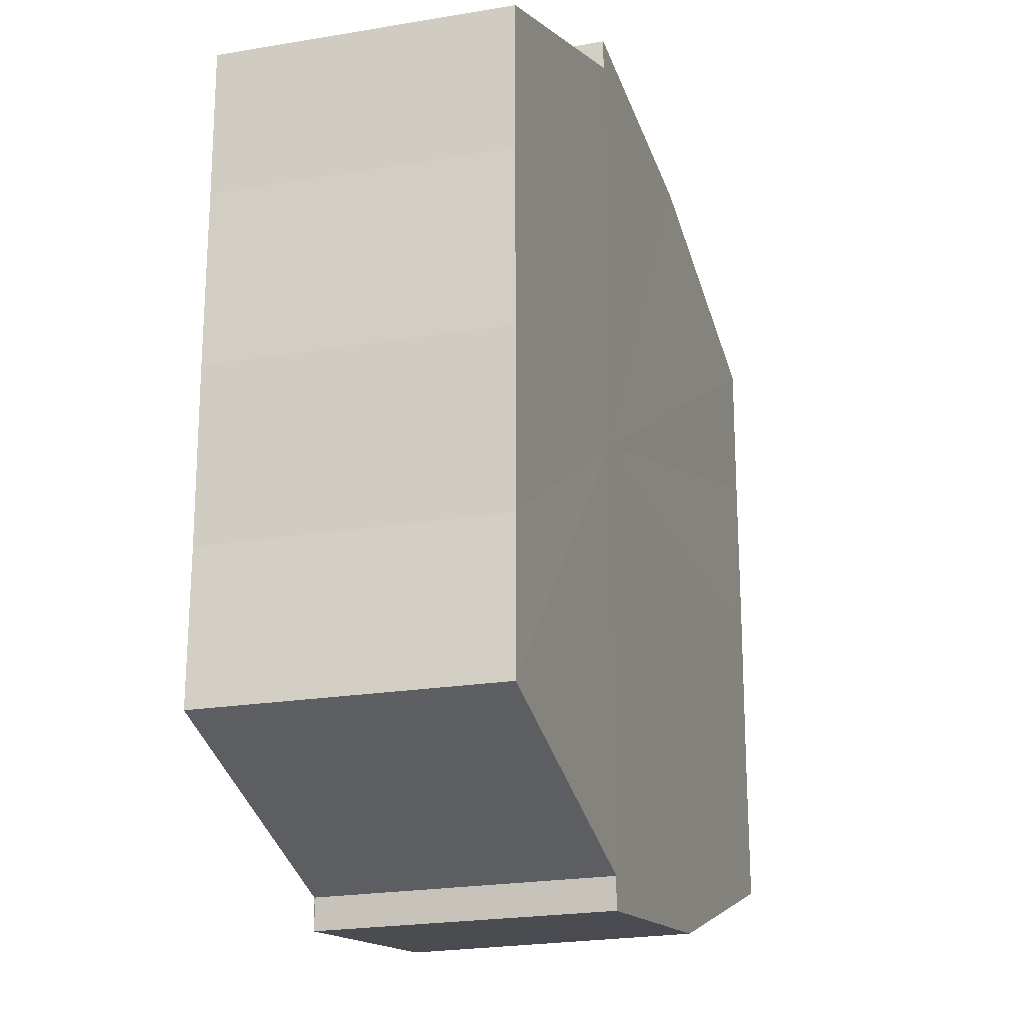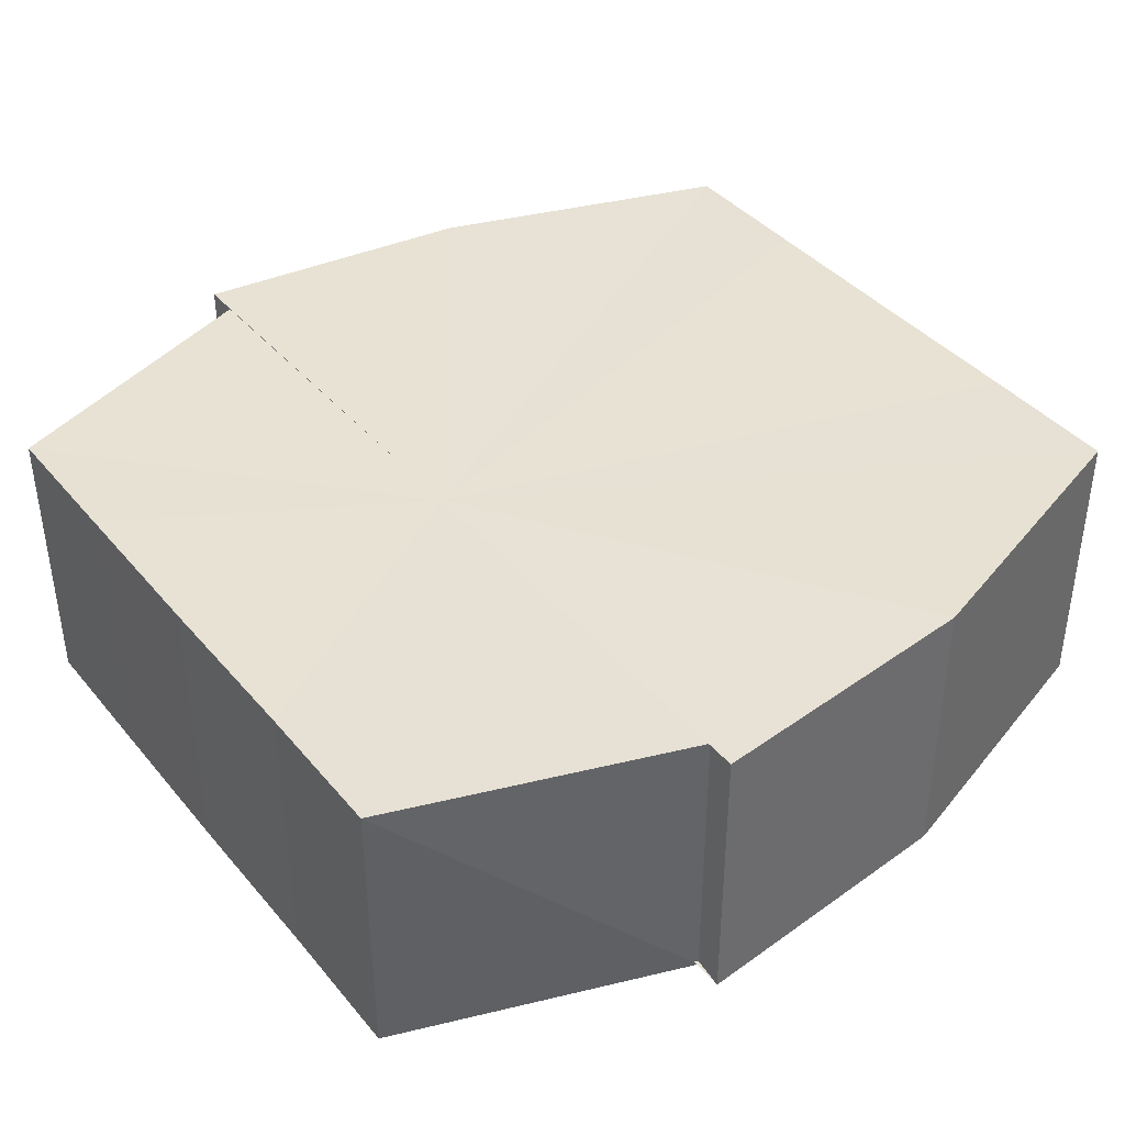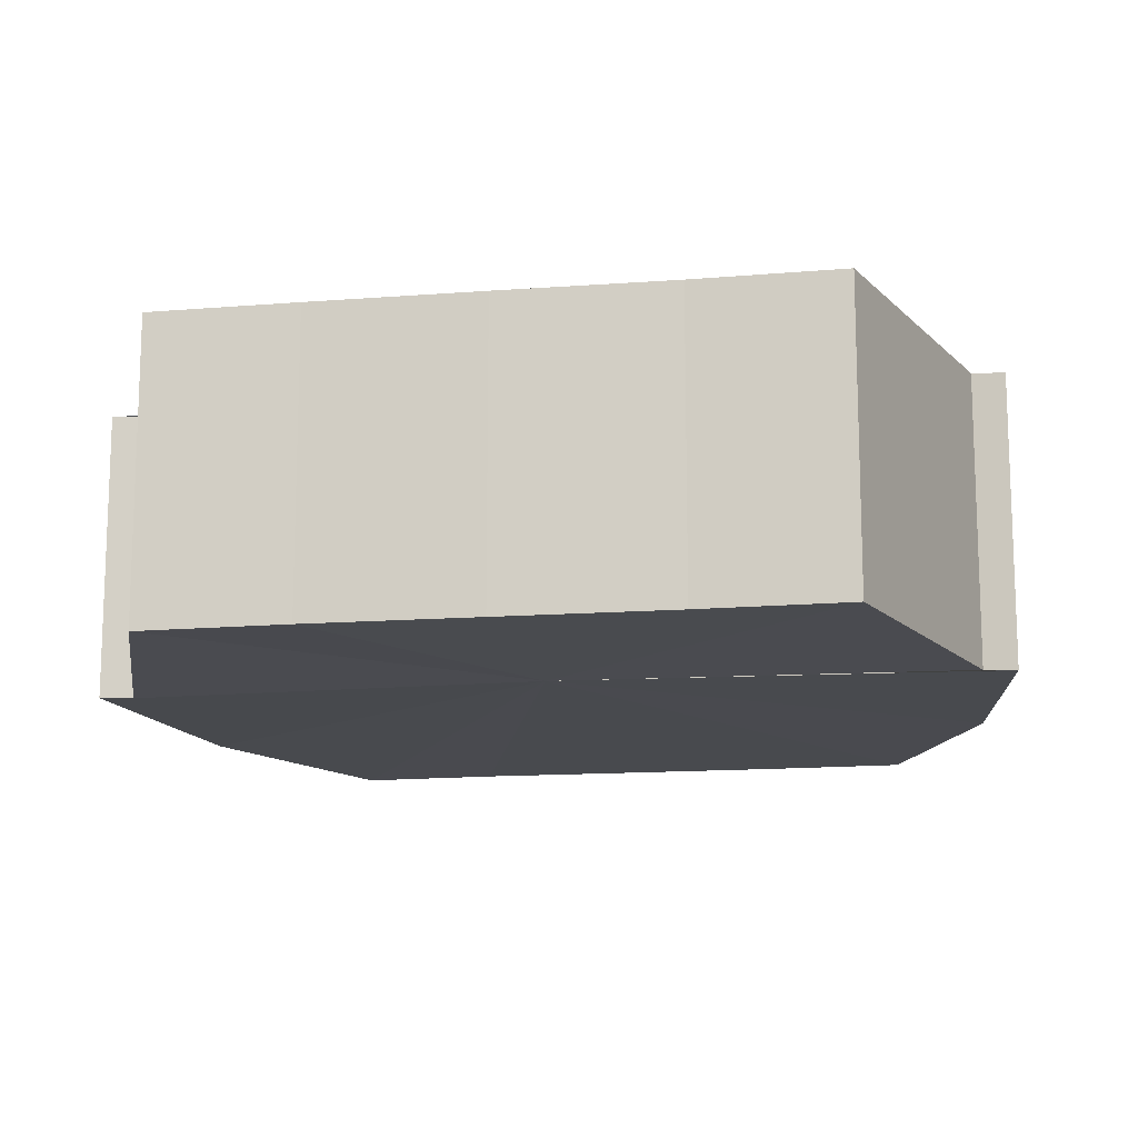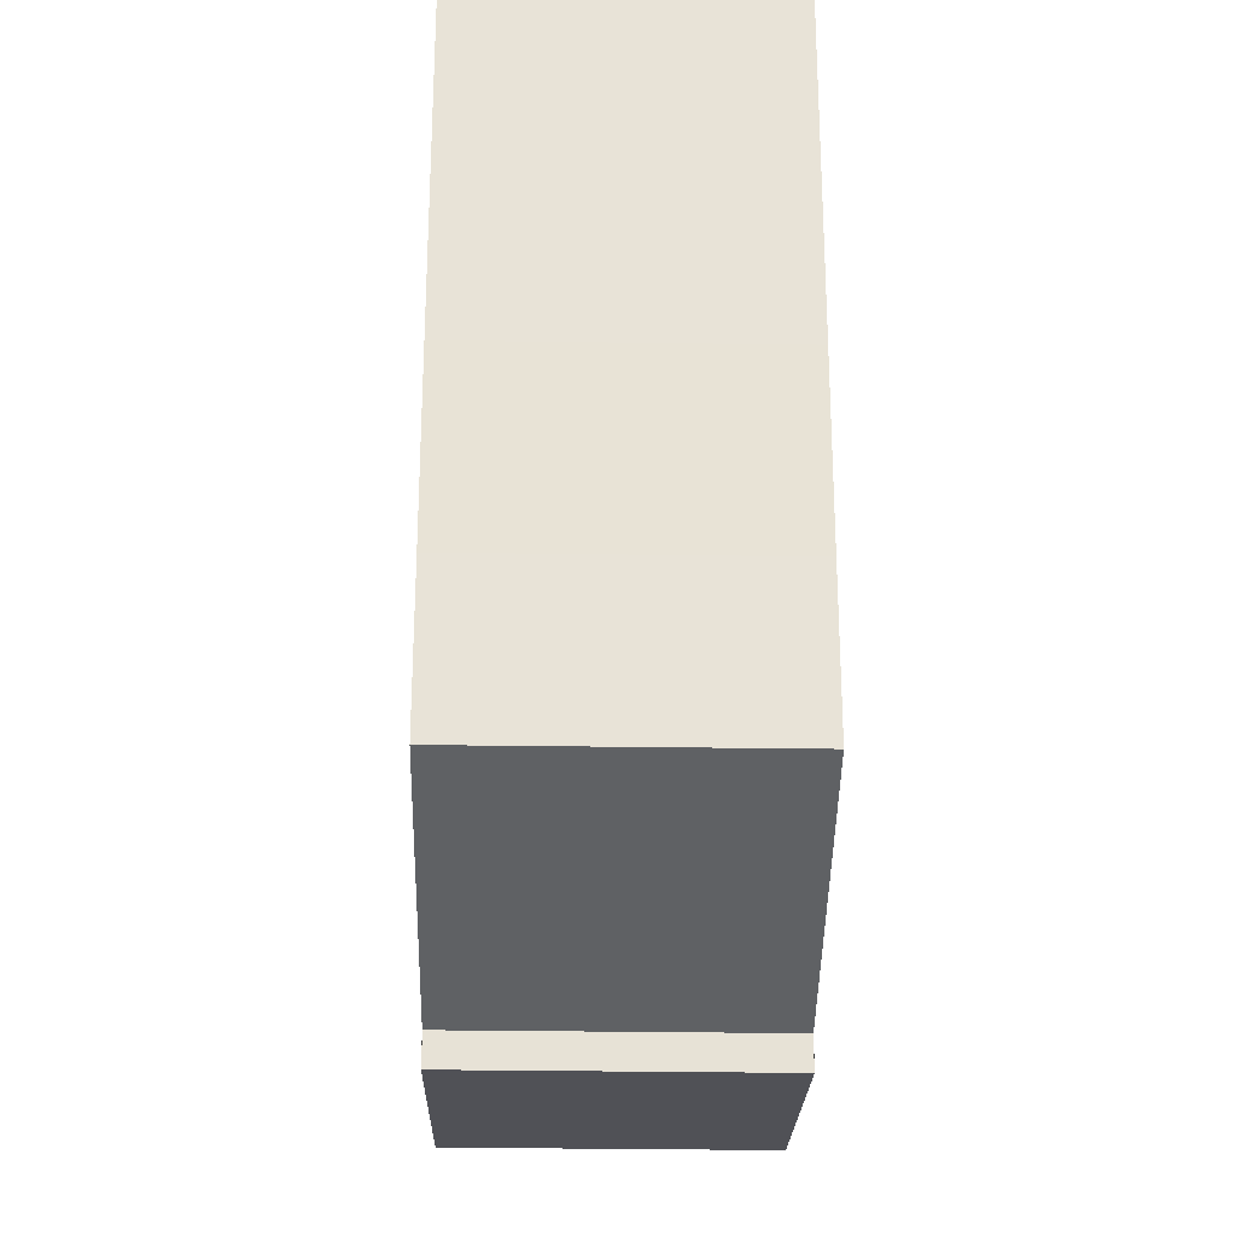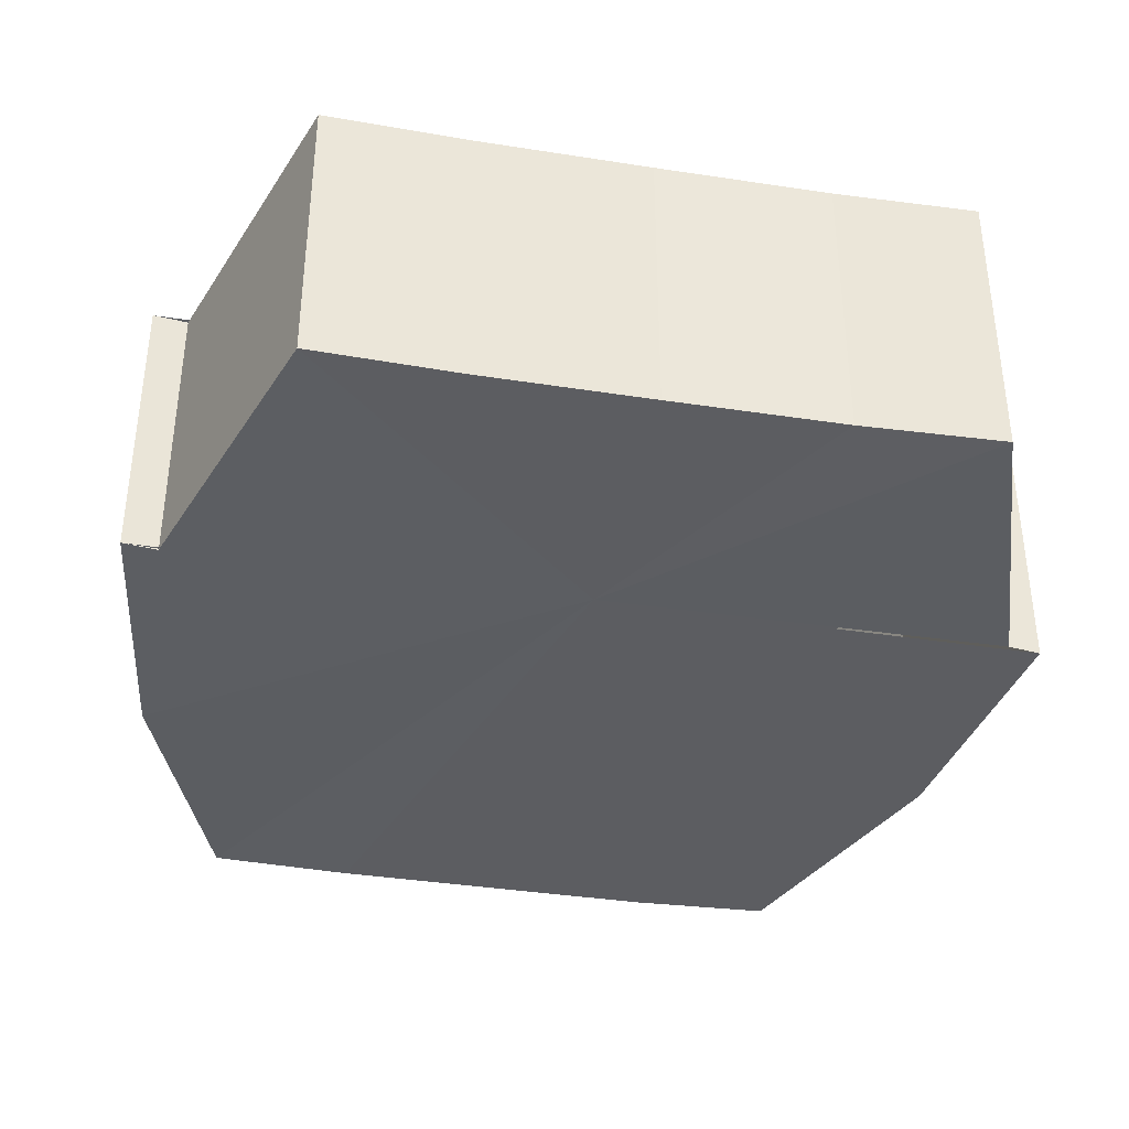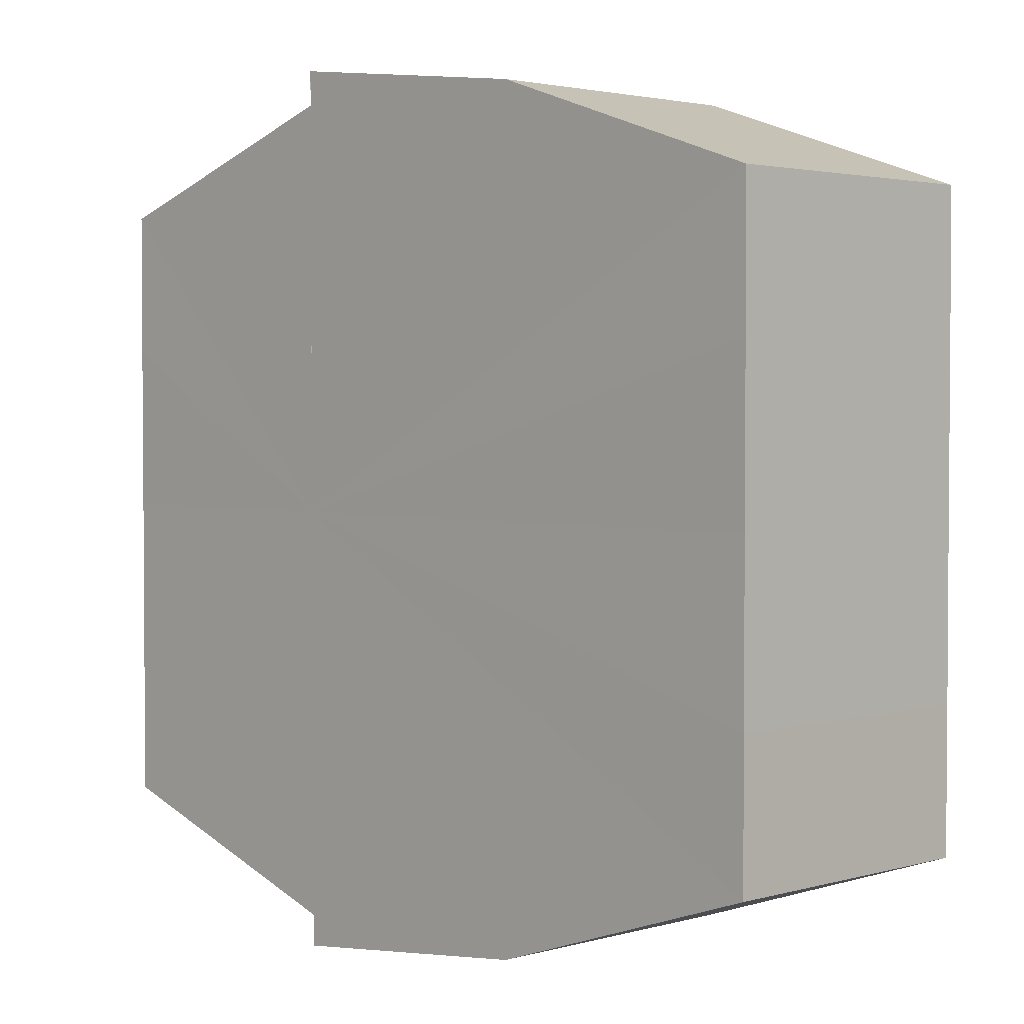
<metadata>
{"format":"obj","ext":"obj","renderer":"f3d","projection":"perspective","resolution":1024,"background":"white","views":[{"elev":-20.8,"azim":107.6,"up":"+Z"},{"elev":39.8,"azim":144.2,"up":"+Y"},{"elev":-13.4,"azim":99.4,"up":"+Y"},{"elev":-27.3,"azim":88.6,"up":"+Z"},{"elev":-37.2,"azim":78.9,"up":"+Y"},{"elev":2.6,"azim":-134.4,"up":"+Z"}]}
</metadata>
<code>
o 30945
v 2247 1880 15.96
v 2247 1880 15.96
v 2247 1880 15.96
v 2247 1880 15.96
v 2247 1880 15.96
v 2247 1880 15.96
v 2247 1880 15.96
v 2247 1880 15.97
v 2247 1880 15.96
v 2247 1880 15.98
v 2247 1880 15.97
v 2247 1880 15.98
v 2247 1880 15.98
v 2247 1880 15.99
v 2247 1880 15.98
v 2247 1880 15.99
v 2247 1880 15.99
v 2247 1880 15.96
v 2247 1880 15.96
v 2247 1880 15.96
v 2247 1880 15.97
v 2247 1880 15.97
v 2247 1880 15.98
v 2247 1880 15.98
v 2247 1880 15.98
v 2247 1880 15.98
v 2247 1880 15.99
v 2247 1880 15.99
v 2247 1880 15.99
v 2247 1880 15.99
v 2247 1880 15.99
v 2247 1880 15.99
v 2247 1880 15.99
v 2247 1880 15.99
v 2247 1880 15.98
v 2247 1880 15.99
v 2247 1880 15.99
v 2247 1880 15.98
v 2247 1880 15.98
v 2247 1880 15.97
v 2247 1880 15.96
v 2247 1880 15.96
v 2247 1880 15.96
v 2247 1880 15.96
v 2247 1880 15.96
v 2247 1880 15.96
v 2247 1880 15.96
v 2247 1880 15.97
v 2247 1880 15.96
v 2247 1880 15.98
v 2247 1880 15.97
v 2247 1880 15.98
v 2247 1880 15.98
v 2247 1880 15.99
v 2247 1880 15.98
v 2247 1880 15.99
v 2247 1880 15.99
v 2247 1880 15.99
v 2247 1880 15.99
v 2247 1880 15.99
v 2247 1880 15.99
v 2247 1880 15.99
v 2247 1880 15.99
v 2247 1880 15.98
v 2247 1880 15.99
v 2247 1880 15.98
v 2247 1880 15.98
v 2247 1880 15.97
v 2247 1880 15.98
v 2247 1880 15.96
v 2247 1880 15.97
v 2247 1880 15.96
v 2247 1880 15.96
v 2247 1880 15.96
v 2247 1880 15.96
v 2247 1880 15.96
v 2247 1880 15.96
v 2247 1880 15.97
v 2247 1880 15.98
v 2247 1880 15.98
v 2247 1880 15.99
v 2247 1880 15.99
v 2247 1880 15.98
v 2247 1880 15.96
v 2247 1880 15.96
v 2247 1880 15.97
v 2247 1880 15.98
v 2247 1880 15.98
v 2247 1880 15.99
v 2247 1880 15.99
v 2247 1880 15.96
v 2247 1880 15.96
v 2247 1880 15.96
v 2247 1880 15.97
v 2247 1880 15.98
v 2247 1880 15.98
v 2247 1880 15.99
v 2247 1880 15.99
f 1 2 3
f 4 2 5
f 6 7 5
f 7 8 9
f 8 10 11
f 10 12 13
f 12 14 15
f 14 16 17
f 18 19 20
f 20 21 22
f 22 23 24
f 24 25 26
f 26 27 28
f 28 29 30
f 29 31 32
f 32 33 34
f 35 36 33
f 35 37 36
f 35 38 37
f 35 39 38
f 35 40 39
f 35 41 40
f 35 42 41
f 35 43 42
f 44 43 45
f 46 47 44
f 48 49 46
f 50 51 48
f 52 53 50
f 54 55 52
f 56 57 54
f 58 59 56
f 60 61 58
f 61 62 63
f 62 64 65
f 64 66 67
f 66 68 69
f 68 70 71
f 70 72 73
f 72 74 75
f 35 76 77
f 35 78 76
f 35 79 78
f 35 80 79
f 35 81 80
f 35 82 81
f 83 84 85
f 83 85 86
f 83 86 87
f 83 87 88
f 83 88 89
f 83 89 90
f 83 91 92
f 83 93 91
f 83 94 93
f 83 95 94
f 83 96 95
f 83 97 96
f 83 98 97
f 83 34 98

</code>
